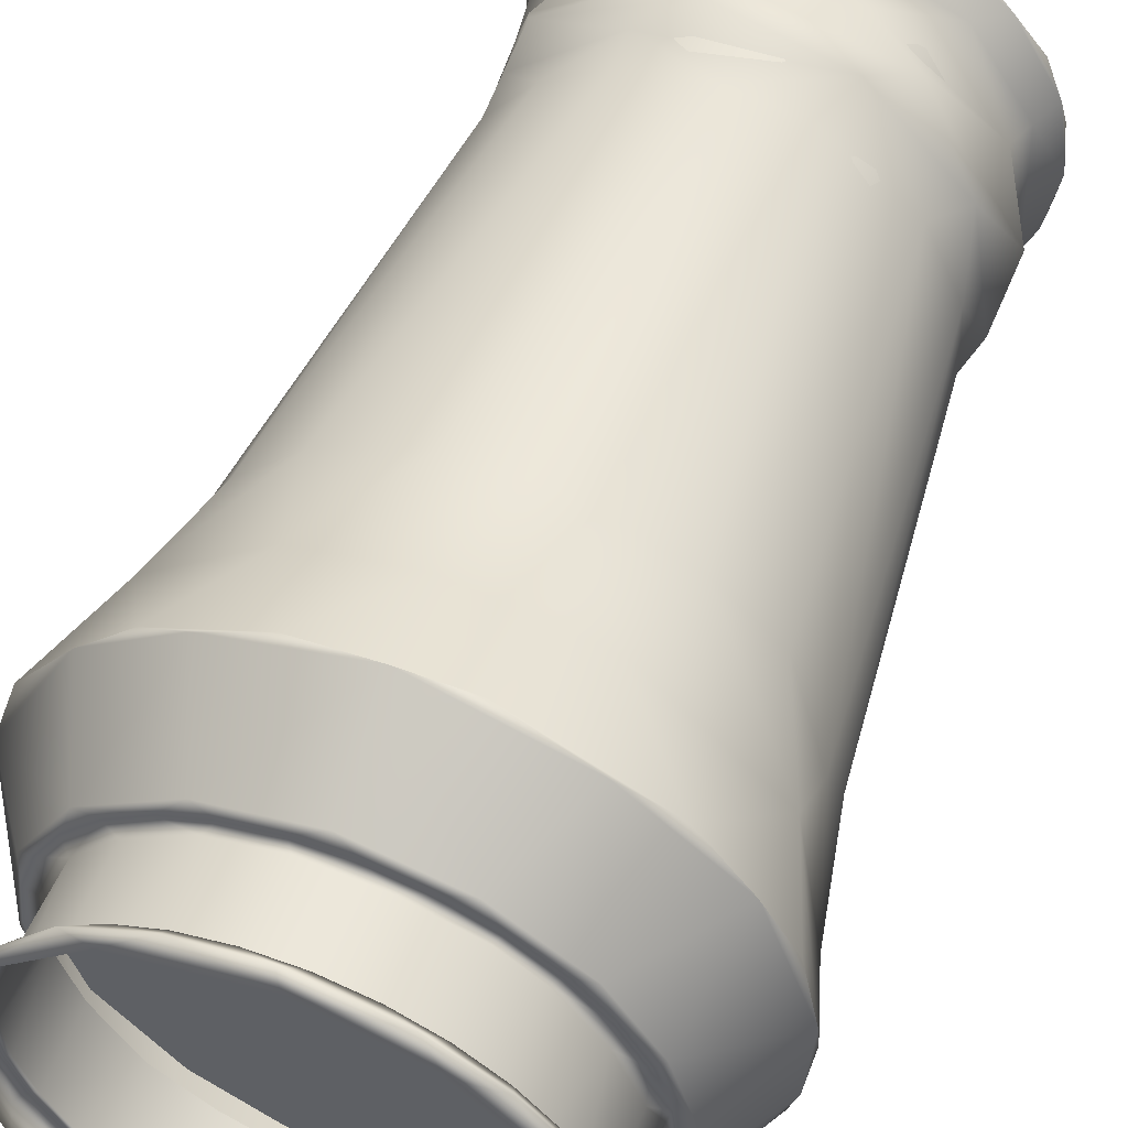
<metadata>
{"format":"obj","ext":"obj","renderer":"f3d","projection":"perspective","resolution":1024,"background":"white","views":[{"elev":54.4,"azim":21.1,"up":"+Z"}]}
</metadata>
<code>
g SM_ClayVases_05_LOD1
v -0.004163 0.004482 -0.05721
v -0.03388 0.0001 -0.05422
v -0.004156 -0 -0.05728
v -0.01619 0.004482 -0.05721
v -0.004397 0.006705 -0.05499
v -0.02795 0.004482 -0.05471
v -0.01596 0.006705 -0.05499
v -0.04447 0.004544 -0.04657
v -0.06138 0.000201 -0.02842
v -0.02726 0.006705 -0.05258
v -0.03782 0.006705 -0.04788
v -0.01571 0.006771 -0.05263
v -0.004644 0.006771 -0.05263
v -0.004644 0.025 -0.05263
v -0.02653 0.006771 -0.05033
v -0.02031 0.02479 -0.05223
v -0.004175 0.02537 -0.05709
v -0.03664 0.006771 -0.04583
v -0.01618 0.02537 -0.05709
v -0.003936 0.02693 -0.05937
v -0.03664 0.025 -0.04583
v -0.02283 0.02683 -0.05861
v -0.02792 0.02537 -0.0546
v -0.02574 0.04855 -0.071
v -0.002631 0.04875 -0.07179
v -0.002622 0.05048 -0.07187
v -0.04549 0.02686 -0.04896
v -0.03888 0.02537 -0.04972
v -0.04559 0.006771 -0.03933
v -0.04907 0.02479 -0.0363
v -0.04859 0.02537 -0.04266
v -0.04717 0.006705 -0.04109
v -0.05299 0.006771 -0.03111
v -0.05672 0.004482 -0.03381
v -0.05491 0.006705 -0.0325
v -0.05852 0.006771 -0.02152
v -0.06069 0.006705 -0.02249
v -0.06273 0.004482 -0.0234
v -0.06758 0.004525 -0.006736
v -0.06777 0 0
v -0.06426 0.006705 -0.0115
v -0.06645 0.004482 0.01196
v -0.06138 0.000201 0.02842
v -0.06547 0.006705 -0
v -0.06194 0.006771 -0.011
v -0.0631 0.006771 -0
v -0.05852 0.025 -0.02152
v -0.06302 0.02459 -0.005358
v -0.06194 0.006771 0.011
v -0.06426 0.006705 0.0115
v -0.05852 0.006771 0.02152
v -0.06069 0.006705 0.02249
v -0.06033 0.004546 0.02865
v -0.05491 0.006705 0.0325
v -0.04573 0.004463 0.04568
v -0.03645 0.000106 0.05208
v -0.05299 0.006771 0.03111
v -0.04717 0.006705 0.04109
v -0.02795 0.004482 0.05471
v -0.006117 8e-06 0.0585
v -0.03782 0.006705 0.04788
v -0.04559 0.006771 0.03933
v -0.03664 0.006771 0.04583
v -0.02726 0.006705 0.05258
v -0.05562 0.02498 0.02762
v -0.02653 0.006771 0.05033
v -0.01596 0.006705 0.05499
v -0.04559 0.025 0.03933
v -0.03091 0.02499 0.04898
v -0.01571 0.006771 0.05263
v -0.009043 0.004527 0.0578
v -0.004397 0.006705 0.05499
v 0.01341 0.004312 0.05265
v 0.01903 -1e-06 0.0502
v 0.006909 0.006705 0.05258
v -0.004644 0.006771 0.05263
v -0.01571 0.025 0.05263
v 0.006178 0.006771 0.05033
v 0.000725 0.02455 0.05199
v 0.01747 0.006705 0.04788
v 0.01629 0.006771 0.04583
v 0.02682 0.006705 0.04109
v 0.02832 0.004482 0.04275
v 0.0391 6.8e-05 0.03064
v 0.02524 0.006771 0.03933
v 0.04002 0.004639 0.02885
v 0.03455 0.006705 0.0325
v 0.04773 3.2e-05 0.005681
v 0.01629 0.025 0.04583
v 0.03264 0.006771 0.03111
v 0.04033 0.006705 0.02249
v 0.04728 0.004503 0.007217
v 0.02524 0.025 0.03933
v 0.03817 0.006771 0.02152
v 0.0439 0.006705 0.0115
v 0.04609 0.004482 -0.01196
v 0.04147 0.000213 -0.02794
v 0.04511 0.006705 -0
v 0.04159 0.006771 0.011
v 0.03576 0.02455 0.02669
v 0.04159 0.025 0.011
v 0.03627 0.02537 0.03374
v 0.04311 0.03084 -0.003937
v 0.04227 0.02537 0.02335
v 0.04598 0.02537 0.01194
v 0.02824 0.02537 0.04266
v 0.04436 0.02693 0.02428
v 0.01853 0.02537 0.04972
v 0.03324 0.02692 0.04152
v 0.007564 0.02537 0.0546
v 0.01405 0.02703 0.05468
v -0.004175 0.02537 0.05709
v -0.009552 0.027 0.06013
v -0.01618 0.02537 0.05709
v -0.009156 0.04901 0.0737
v -0.02792 0.02537 0.0546
v -0.03358 0.02686 0.05529
v -0.03888 0.02537 0.04972
v -0.04859 0.02537 0.04266
v -0.05452 0.02665 0.04104
v -0.05662 0.02537 0.03374
v -0.06262 0.02537 0.02335
v -0.04198 0.0488 0.06525
v -0.06692 0.0269 0.01955
v -0.06367 0.04886 0.04933
v -0.06194 0.025 0.011
v -0.06633 0.02537 0.01194
v -0.06759 0.02537 -0
v -0.06633 0.02537 -0.01194
v -0.07001 0.02714 -0.006105
v -0.06262 0.02537 -0.02335
v -0.05662 0.02537 -0.03374
v -0.06187 0.02701 -0.03012
v -0.06048 0.05057 -0.0544
v -0.07896 0.04854 -0.02284
v -0.08262 0.04865 0.01295
v -0.04128 0.05015 -0.06734
v -0.07494 0.05049 -0.03365
v -0.08245 0.05048 -0
v -0.07645 0.04911 0.03222
v -0.05236 0.05048 0.059
v -0.07636 0.07153 0.005789
v -0.02775 0.05034 0.07061
v -0.0652 0.07211 0.03786
v -0.03777 0.07207 0.06036
v 0.005813 0.05049 0.07086
v -0.01132 0.07152 0.06642
v 0.02592 0.04875 0.06251
v 0.05035 0.04926 0.04136
v 0.03811 0.05048 0.055
v 0.01954 0.07232 0.05938
v 0.05784 0.05046 0.02568
v 0.04959 0.07226 0.031
v 0.06204 0.04883 0.008534
v 0.06209 0.05048 -0
v 0.04959 0.02701 0.006253
v 0.04723 0.02537 -0
v 0.04598 0.02537 -0.01194
v 0.04822 0.02693 -0.01241
v 0.06043 0.04875 -0.01501
v 0.04227 0.02537 -0.02335
v 0.04194 0.02674 -0.02979
v 0.05789 0.05046 -0.02561
v 0.03696 0.02401 -0.02444
v 0.03298 0.02567 -0.03803
v 0.05295 0.04892 -0.03602
v 0.02977 0.02693 -0.04437
v 0.05571 0.07187 -0.009867
v 0.0441 0.05048 -0.04812
v 0.04291 0.07219 -0.03867
v 0.03179 0.04887 -0.05991
v 0.01853 0.02537 -0.04972
v 0.02034 0.05059 -0.06583
v 0.014 0.02675 -0.05494
v 0.0214 0.07221 -0.05882
v -0.002622 0.05048 -0.07187
v -0.002631 0.04875 -0.07179
v -0.003267 0.07155 -0.06574
v -0.003936 0.02693 -0.05937
v -0.003804 0.09651 -0.06062
v 0.007564 0.02537 -0.0546
v -0.004175 0.02537 -0.05709
v -0.004644 0.025 -0.05263
v 0.01125 0.02459 -0.04861
v -0.004644 0.006771 -0.05263
v 0.02574 0.02942 -0.03874
v 0.006178 0.006771 -0.05033
v 0.01629 0.006771 -0.04583
v 0.006909 0.006705 -0.05258
v -0.004397 0.006705 -0.05499
v 0.01747 0.006705 -0.04788
v 0.01221 0.00453 -0.05335
v -0.004163 0.004482 -0.05721
v -0.004156 -0 -0.05728
v 0.0161 0.000106 -0.05208
v 0.02832 0.004482 -0.04275
v 0.02682 0.006705 -0.04109
v 0.04044 0.004525 -0.02792
v 0.03455 0.006705 -0.0325
v 0.03264 0.006771 -0.03111
v 0.04033 0.006705 -0.02249
v 0.0439 0.006705 -0.0115
v 0.03817 0.006771 -0.02152
v 0.04159 0.006771 -0.011
v -0.06196 0.03146 -0.03045
v -0.04532 0.03143 -0.04836
v -0.02726 0.03142 -0.05729
v -0.06962 0.03152 -0.005567
v -0.06722 0.03151 0.01818
v -0.05523 0.03149 0.03922
v -0.03991 0.03146 0.05151
v -0.02192 0.03152 0.05853
v 0.002035 0.0315 0.05864
v 0.0242 0.03149 0.04883
v 0.03794 0.03146 0.03496
v 0.04652 0.03153 0.01857
v 0.0493 0.03146 0
v 0.04628 0.03152 -0.01956
v 0.03479 0.03149 -0.0393
v 0.01714 0.03144 -0.05329
v -0.003959 0.03146 -0.05915
v 0.009322 0.08814 -0.04592
v -0.003959 0.03146 -0.05915
v -0.004989 0.08847 -0.04935
v -0.004989 0.2434 -0.04935
v 0.01714 0.03144 -0.05329
v 0.009777 0.2433 -0.04585
v -0.004654 0.2481 -0.05254
v 0.02303 0.08847 -0.03688
v 0.03479 0.03149 -0.0393
v 0.0126 0.2481 -0.04814
v -0.004373 0.2475 -0.05522
v 0.02303 0.2434 -0.03688
v 0.03335 0.08833 -0.02454
v 0.04628 0.03152 -0.01956
v 0.006981 0.2475 -0.0528
v -0.004345 0.2459 -0.05548
v 0.03929 0.08808 -0.006261
v 0.0493 0.03146 0
v 0.01341 0.2459 -0.05107
v 0.03836 0.08847 0.01032
v 0.04652 0.03153 0.01857
v 0.03366 0.2433 -0.02414
v 0.03948 0.2432 -0.005869
v 0.03345 0.08814 0.02419
v 0.03794 0.03146 0.03496
v 0.03836 0.2434 0.01032
v 0.02303 0.08847 0.03688
v 0.0242 0.03149 0.04883
v 0.03324 0.2433 0.02478
v 0.00968 0.08833 0.04585
v 0.002035 0.0315 0.05864
v 0.01926 0.2435 0.04028
v -0.009121 0.08808 0.04985
v -0.02192 0.03152 0.05853
v 0.000934 0.2434 0.04847
v -0.02891 0.08807 0.0463
v -0.03991 0.03146 0.05151
v -0.02072 0.2434 0.04886
v -0.04338 0.08847 0.03688
v -0.05523 0.03149 0.03922
v -0.0395 0.2435 0.04028
v -0.05397 0.08822 0.02389
v -0.06722 0.03151 0.01818
v -0.05032 0.2434 0.02917
v -0.05965 0.08808 0.006261
v -0.06962 0.03152 -0.005567
v -0.05801 0.2435 0.01396
v -0.05818 0.08807 -0.01379
v -0.06196 0.03146 -0.03045
v -0.0596 0.2434 -0.006038
v -0.06026 0.248 0.01766
v -0.063 0.2481 -0
v -0.05551 0.2434 -0.02018
v -0.06185 0.2481 -0.01098
v -0.05032 0.08847 -0.02917
v -0.0397 0.08841 -0.04018
v -0.04532 0.03143 -0.04836
v -0.02726 0.03142 -0.05729
v -0.0473 0.2435 -0.0332
v -0.02174 0.08828 -0.04861
v -0.003959 0.03146 -0.05915
v -0.004989 0.08847 -0.04935
v -0.03499 0.2434 -0.04297
v -0.01999 0.2433 -0.04899
v -0.004989 0.2434 -0.04935
v -0.004654 0.2481 -0.05254
v -0.02305 0.2481 -0.05162
v -0.04072 0.2481 -0.04333
v -0.05585 0.2481 -0.02695
v -0.0436 0.2473 -0.04503
v -0.02253 0.2476 -0.05448
v -0.004373 0.2475 -0.05522
v -0.02851 0.2458 -0.05389
v -0.004345 0.2459 -0.05548
v -0.004667 0.2383 -0.05241
v -0.05895 0.2473 -0.02738
v -0.05186 0.2459 -0.0375
v -0.04097 0.2385 -0.04543
v -0.004869 0.2307 -0.05084
v -0.06614 0.2461 -0.01201
v -0.06449 0.2475 -0.01154
v -0.0656 0.2475 0.006381
v -0.0618 0.2383 -0.01338
v -0.05928 0.2473 0.027
v -0.06311 0.2458 0.01801
v -0.06094 0.2384 0.01709
v -0.06002 0.2275 -0.01792
v -0.03316 0.2268 -0.04785
v -0.004636 0.2197 -0.05271
v -0.04365 0.2198 -0.04354
v -0.05992 0.2269 0.01459
v -0.0325 0.2105 -0.04861
v -0.00464 0.2145 -0.05267
v -0.004815 0.2065 -0.05101
v -0.06474 0.2198 -0.004167
v -0.05274 0.2103 -0.0305
v -0.01994 0.1978 -0.04989
v -0.00489 0.1979 -0.05029
v -0.003804 0.09651 -0.06062
v -0.04016 0.1976 -0.04148
v -0.02519 0.09755 -0.05939
v -0.03225 0.07204 -0.06322
v -0.003267 0.07155 -0.06574
v -0.04512 0.09739 -0.05024
v -0.06017 0.07203 -0.04331
v -0.0595 0.09729 -0.03583
v -0.07329 0.07185 -0.02091
v -0.05757 0.1976 -0.01965
v -0.07095 0.0981 -0.009772
v -0.06883 0.09733 0.01699
v -0.06052 0.1979 0.006348
v -0.06355 0.2101 -0.003557
v -0.05488 0.1979 0.02429
v -0.0595 0.09729 0.03583
v -0.04514 0.09755 0.05019
v -0.04401 0.1979 0.03758
v -0.05417 0.2064 0.02793
v -0.02245 0.09775 0.05988
v -0.02941 0.1979 0.04711
v -0.02974 0.2065 0.0484
v -0.05219 0.2145 0.03517
v -0.009117 0.1978 0.05073
v -0.05428 0.2197 0.03085
v 0.001176 0.09733 0.06019
v -0.04691 0.2269 0.03745
v 0.02481 0.09703 0.05035
v 0.009364 0.1977 0.04697
v 0.01304 0.2104 0.04875
v 0.03062 0.1969 0.03129
v 0.03915 0.09729 0.03583
v 0.04951 0.08837 0.01764
v -0.01863 0.2145 0.05307
v 0.05079 0.09729 -0
v -0.02107 0.2196 0.05427
v 0.04826 0.09705 -0.01859
v 0.03929 0.1979 0.01051
v 0.04016 0.1979 -0.006369
v 0.0361 0.09739 -0.04003
v 0.03447 0.1976 -0.02437
v 0.01723 0.09763 -0.0549
v 0.02366 0.1979 -0.03758
v 0.009713 0.1979 -0.04679
v -0.00489 0.1979 -0.05029
v -0.004815 0.2065 -0.05101
v 0.02196 0.2098 -0.04266
v -0.00464 0.2145 -0.05267
v -0.004636 0.2197 -0.05271
v 0.04225 0.2099 -0.0109
v 0.02819 0.2199 -0.03894
v 0.03658 0.2105 0.02399
v 0.04511 0.2192 0.005232
v 0.02144 0.2197 0.044
v 0.03957 0.2269 -0.01459
v 0.03784 0.2278 0.02288
v 0.008576 0.2271 0.04848
v 0.02237 0.2274 -0.04167
v -0.004869 0.2307 -0.05084
v -0.004667 0.2383 -0.05241
v 0.04113 0.2383 -0.01654
v 0.01774 0.2383 -0.04566
v 0.03147 0.2459 -0.03741
v 0.02254 0.2473 -0.04532
v 0.02966 0.248 -0.03488
v 0.03803 0.2473 -0.02871
v 0.04027 0.248 -0.0161
v 0.04277 0.2459 -0.01832
v 0.04413 0.2475 -0.01154
v 0.04265 0.2481 0
v 0.04582 0.2458 -0.000835
v 0.04101 0.2481 0.01421
v 0.03964 0.2381 0.01855
v 0.02972 0.248 0.0348
v 0.04413 0.2475 0.01154
v 0.01071 0.2481 0.0488
v 0.03866 0.2473 0.02728
v 0.04299 0.2459 0.01824
v 0.02363 0.2472 0.04476
v 0.03151 0.2459 0.0375
v 0.02518 0.2382 0.04024
v 0.008868 0.246 0.05357
v 0.006981 0.2475 0.0528
v -0.0106 0.2382 0.05407
v -0.01052 0.2481 0.05317
v -0.01035 0.2473 0.0559
v -0.0265 0.2481 0.05024
v -0.03167 0.2473 0.05175
v -0.02178 0.2459 0.05527
v -0.04081 0.2481 0.04321
v -0.0432 0.2383 0.04107
v -0.05291 0.2481 0.03105
v -0.04733 0.2475 0.04126
v -0.04837 0.2458 0.04182
v -0.02134 0.2277 0.05049
f 3 2 1
f 2 4 1
f 1 4 5
f 4 2 6
f 4 7 5
f 6 2 8
f 2 9 8
f 6 10 4
f 7 4 10
f 8 11 6
f 10 6 11
f 7 12 5
f 13 5 12
f 13 12 14
f 10 15 7
f 12 7 15
f 12 16 14
f 12 15 16
f 14 16 17
f 15 10 18
f 15 18 16
f 11 18 10
f 16 19 17
f 17 19 20
f 16 18 21
f 22 20 19
f 16 23 19
f 22 19 23
f 23 16 21
f 22 24 20
f 25 20 24
f 25 24 26
f 22 23 27
f 24 22 27
f 21 28 23
f 28 27 23
f 18 29 21
f 18 11 29
f 28 21 30
f 21 29 30
f 28 31 27
f 30 31 28
f 32 29 11
f 11 8 32
f 29 32 33
f 29 33 30
f 8 34 32
f 34 8 9
f 35 33 32
f 35 32 34
f 33 35 36
f 33 36 30
f 35 34 37
f 37 36 35
f 38 34 9
f 38 37 34
f 39 38 9
f 9 40 39
f 37 38 41
f 39 41 38
f 37 41 36
f 39 40 42
f 43 42 40
f 41 39 44
f 44 39 42
f 45 36 41
f 44 46 41
f 45 41 46
f 36 45 47
f 47 30 36
f 45 46 48
f 48 47 45
f 46 44 49
f 46 49 48
f 50 49 44
f 42 50 44
f 49 50 51
f 50 42 52
f 52 51 50
f 53 52 42
f 42 43 53
f 52 53 54
f 53 43 55
f 54 53 55
f 56 55 43
f 54 57 52
f 51 52 57
f 58 54 55
f 57 54 58
f 59 55 56
f 59 56 60
f 61 58 55
f 55 59 61
f 58 62 57
f 61 63 58
f 62 58 63
f 64 61 59
f 57 62 65
f 51 57 65
f 64 66 61
f 63 61 66
f 64 59 67
f 66 64 67
f 63 68 62
f 68 65 62
f 66 69 63
f 69 68 63
f 67 70 66
f 66 70 69
f 71 67 59
f 71 59 60
f 67 72 70
f 67 71 72
f 71 60 73
f 74 73 60
f 72 71 75
f 73 75 71
f 72 76 70
f 72 75 76
f 70 76 77
f 77 69 70
f 78 76 75
f 79 77 76
f 78 79 76
f 75 80 78
f 75 73 80
f 81 78 80
f 81 79 78
f 80 73 82
f 80 82 81
f 73 74 83
f 83 82 73
f 83 74 84
f 85 81 82
f 84 86 83
f 82 83 87
f 86 87 83
f 82 87 85
f 86 84 88
f 85 89 81
f 89 79 81
f 90 85 87
f 91 87 86
f 87 91 90
f 88 92 86
f 91 86 92
f 90 93 85
f 93 89 85
f 94 90 91
f 95 91 92
f 94 91 95
f 92 88 96
f 97 96 88
f 92 98 95
f 92 96 98
f 99 94 95
f 99 95 98
f 94 100 90
f 99 100 94
f 93 90 100
f 100 99 101
f 100 102 93
f 101 99 103
f 98 103 99
f 100 101 104
f 102 100 104
f 101 105 104
f 105 101 103
f 106 93 102
f 93 106 89
f 107 102 104
f 108 89 106
f 109 106 102
f 108 106 109
f 102 107 109
f 108 110 89
f 79 89 110
f 108 109 111
f 110 108 111
f 112 79 110
f 79 112 77
f 111 113 110
f 112 110 113
f 114 77 112
f 114 112 113
f 77 114 69
f 111 115 113
f 116 69 114
f 113 117 114
f 116 114 117
f 113 115 117
f 118 69 116
f 118 116 117
f 69 118 68
f 119 68 118
f 68 119 65
f 117 120 118
f 119 118 120
f 121 65 119
f 121 119 120
f 65 121 122
f 117 123 120
f 123 117 115
f 120 124 121
f 122 121 124
f 125 120 123
f 65 122 126
f 65 126 51
f 49 51 126
f 126 48 49
f 127 126 122
f 127 122 124
f 48 126 128
f 127 128 126
f 128 129 48
f 48 129 47
f 128 127 130
f 128 130 129
f 124 130 127
f 131 47 129
f 129 130 131
f 131 132 47
f 30 47 132
f 132 31 30
f 31 132 27
f 132 131 133
f 133 27 132
f 131 130 133
f 133 134 27
f 24 27 134
f 130 135 133
f 134 133 135
f 130 124 136
f 135 130 136
f 124 120 136
f 125 136 120
f 24 134 137
f 137 26 24
f 135 138 134
f 134 138 137
f 136 139 135
f 135 139 138
f 136 125 140
f 140 139 136
f 141 140 125
f 123 141 125
f 140 142 139
f 141 123 143
f 115 143 123
f 141 144 140
f 142 140 144
f 143 145 141
f 145 144 141
f 143 115 146
f 147 145 143
f 146 147 143
f 115 148 146
f 148 115 111
f 109 148 111
f 149 148 109
f 107 149 109
f 150 146 148
f 148 149 150
f 150 151 146
f 147 146 151
f 150 149 152
f 151 150 153
f 152 153 150
f 152 149 154
f 149 107 154
f 153 152 155
f 152 154 155
f 156 154 107
f 104 156 107
f 156 104 105
f 156 105 157
f 103 157 105
f 157 158 156
f 103 158 157
f 154 156 159
f 159 156 158
f 154 159 160
f 154 160 155
f 158 161 159
f 162 160 159
f 162 159 161
f 163 155 160
f 161 158 164
f 158 103 164
f 161 165 162
f 165 161 164
f 160 162 166
f 160 166 163
f 165 167 162
f 167 166 162
f 163 168 155
f 153 155 168
f 169 163 166
f 168 163 170
f 169 170 163
f 166 167 171
f 166 171 169
f 165 172 167
f 171 173 169
f 174 167 172
f 174 171 167
f 175 169 173
f 170 169 175
f 171 176 173
f 173 176 175
f 176 171 177
f 171 174 177
f 176 178 175
f 179 177 174
f 180 175 178
f 181 179 174
f 172 181 174
f 179 181 182
f 183 182 181
f 184 183 181
f 181 172 184
f 185 183 184
f 184 172 186
f 165 186 172
f 164 186 165
f 187 185 184
f 186 188 184
f 188 187 184
f 187 189 185
f 190 185 189
f 188 191 187
f 189 187 191
f 189 192 190
f 191 192 189
f 193 190 192
f 194 193 192
f 195 194 192
f 195 192 196
f 192 191 196
f 195 196 97
f 191 188 197
f 197 196 191
f 186 197 188
f 198 97 196
f 96 97 198
f 196 197 199
f 199 198 196
f 186 200 197
f 199 197 200
f 186 164 200
f 199 201 198
f 199 200 201
f 96 198 202
f 201 202 198
f 202 98 96
f 203 201 200
f 200 164 203
f 201 203 202
f 103 203 164
f 202 204 98
f 204 202 203
f 103 98 204
f 203 103 204
f 207 206 205
f 207 205 208
f 207 208 209
f 207 209 210
f 207 210 211
f 207 211 212
f 207 212 213
f 207 213 214
f 207 214 215
f 207 215 216
f 207 216 217
f 207 217 218
f 207 218 219
f 207 219 220
f 207 220 221
f 224 223 222
f 222 225 224
f 226 222 223
f 227 225 222
f 228 225 227
f 222 226 229
f 229 227 222
f 230 229 226
f 227 231 228
f 228 231 232
f 233 227 229
f 231 227 233
f 229 230 234
f 234 233 229
f 235 234 230
f 236 232 231
f 232 236 237
f 234 235 238
f 239 238 235
f 240 237 236
f 238 239 241
f 242 241 239
f 238 243 234
f 233 234 243
f 241 244 238
f 243 238 244
f 241 242 245
f 246 245 242
f 244 241 247
f 245 247 241
f 245 246 248
f 249 248 246
f 247 245 250
f 248 250 245
f 248 249 251
f 249 252 251
f 250 248 253
f 248 251 253
f 251 252 254
f 252 255 254
f 253 251 256
f 251 254 256
f 254 255 257
f 258 257 255
f 259 256 254
f 254 257 259
f 257 258 260
f 261 260 258
f 259 257 262
f 257 260 262
f 263 260 261
f 261 264 263
f 262 260 265
f 263 265 260
f 266 263 264
f 264 267 266
f 268 265 263
f 263 266 268
f 266 267 269
f 270 269 267
f 271 268 266
f 266 269 271
f 268 272 265
f 271 273 268
f 272 268 273
f 274 271 269
f 275 273 271
f 271 274 275
f 269 270 276
f 269 276 274
f 276 270 277
f 278 277 270
f 279 277 278
f 280 274 276
f 277 280 276
f 279 281 277
f 282 281 279
f 283 281 282
f 281 284 277
f 284 280 277
f 283 285 281
f 285 284 281
f 286 285 283
f 286 287 285
f 285 288 284
f 288 285 287
f 284 289 280
f 289 284 288
f 274 280 290
f 289 290 280
f 290 275 274
f 289 288 291
f 289 291 290
f 288 287 292
f 292 291 288
f 293 292 287
f 292 293 294
f 294 291 292
f 295 294 293
f 295 296 294
f 290 291 297
f 297 275 290
f 291 294 298
f 297 291 298
f 299 294 296
f 299 298 294
f 300 299 296
f 298 301 297
f 298 299 301
f 275 297 302
f 302 297 301
f 302 273 275
f 302 303 273
f 303 302 301
f 272 273 303
f 304 301 299
f 303 305 272
f 306 303 301
f 306 305 303
f 304 307 301
f 306 301 307
f 304 299 308
f 307 304 308
f 299 300 309
f 308 299 309
f 300 310 309
f 308 309 311
f 311 309 310
f 312 307 308
f 311 310 313
f 314 313 310
f 315 313 314
f 311 316 308
f 308 316 312
f 317 311 313
f 317 316 311
f 313 315 318
f 319 318 315
f 319 320 318
f 318 321 313
f 317 313 321
f 322 318 320
f 318 322 321
f 322 320 323
f 324 323 320
f 324 26 323
f 137 323 26
f 322 323 325
f 325 321 322
f 323 137 326
f 323 326 325
f 137 138 326
f 325 327 321
f 327 325 326
f 328 326 138
f 326 328 327
f 138 139 328
f 142 328 139
f 329 321 327
f 329 317 321
f 330 327 328
f 328 142 330
f 327 330 329
f 331 330 142
f 144 331 142
f 332 329 330
f 331 332 330
f 333 317 329
f 332 333 329
f 333 316 317
f 332 331 334
f 332 334 333
f 335 331 144
f 335 334 331
f 336 335 144
f 144 145 336
f 334 335 337
f 336 337 335
f 338 333 334
f 334 337 338
f 145 339 336
f 145 147 339
f 340 337 336
f 339 340 336
f 338 337 341
f 340 341 337
f 342 333 338
f 341 342 338
f 333 342 316
f 343 341 340
f 343 340 339
f 344 316 342
f 344 312 316
f 339 147 345
f 345 343 339
f 345 147 151
f 312 344 346
f 346 307 312
f 345 151 347
f 151 153 347
f 343 345 348
f 347 348 345
f 343 348 349
f 341 343 349
f 348 347 350
f 348 350 349
f 351 347 153
f 351 350 347
f 153 352 351
f 352 350 351
f 153 168 352
f 349 353 341
f 342 341 353
f 354 352 168
f 353 355 342
f 353 349 355
f 344 342 355
f 355 346 344
f 354 168 356
f 356 168 170
f 354 357 352
f 350 352 357
f 356 358 354
f 357 354 358
f 359 356 170
f 359 170 175
f 358 356 360
f 359 360 356
f 361 359 175
f 175 180 361
f 362 359 361
f 360 359 362
f 363 361 180
f 362 361 363
f 363 180 364
f 363 364 365
f 362 363 366
f 363 365 366
f 360 362 366
f 365 367 366
f 368 366 367
f 358 360 369
f 366 369 360
f 357 358 369
f 366 368 370
f 369 366 370
f 371 357 369
f 371 350 357
f 349 350 371
f 372 371 369
f 370 372 369
f 373 349 371
f 373 371 372
f 373 355 349
f 370 374 372
f 375 373 372
f 375 372 374
f 373 376 355
f 376 373 375
f 374 370 377
f 370 368 377
f 368 378 377
f 379 377 378
f 380 374 377
f 380 375 374
f 377 379 381
f 381 380 377
f 379 237 381
f 240 381 237
f 382 381 240
f 382 380 381
f 382 240 383
f 236 383 240
f 383 236 231
f 383 231 384
f 233 384 231
f 243 384 233
f 385 382 383
f 384 385 383
f 384 243 386
f 384 386 385
f 244 386 243
f 385 387 382
f 387 380 382
f 388 385 386
f 388 387 385
f 386 244 389
f 386 389 388
f 389 244 247
f 388 390 387
f 390 388 389
f 390 380 387
f 247 391 389
f 389 391 390
f 391 247 250
f 390 392 380
f 392 375 380
f 250 393 391
f 253 393 250
f 394 390 391
f 393 253 395
f 256 395 253
f 391 393 396
f 394 391 396
f 397 390 394
f 394 396 397
f 397 392 390
f 396 393 398
f 393 395 398
f 399 397 396
f 396 398 399
f 392 397 400
f 399 400 397
f 400 375 392
f 376 375 400
f 399 398 401
f 399 401 400
f 402 398 395
f 402 401 398
f 400 403 376
f 400 401 403
f 395 404 402
f 395 256 404
f 256 259 404
f 405 401 402
f 405 402 404
f 259 406 404
f 259 262 406
f 404 407 405
f 406 407 404
f 401 405 408
f 405 407 408
f 401 408 403
f 406 409 407
f 262 409 406
f 403 408 410
f 409 262 411
f 265 411 262
f 411 265 272
f 272 305 411
f 409 411 412
f 305 412 411
f 409 412 407
f 413 412 305
f 407 412 413
f 413 408 407
f 413 305 306
f 413 410 408
f 413 306 307
f 307 410 413
f 410 307 346
f 414 410 346
f 410 414 403
f 414 346 355
f 414 376 403
f 376 414 355

</code>
